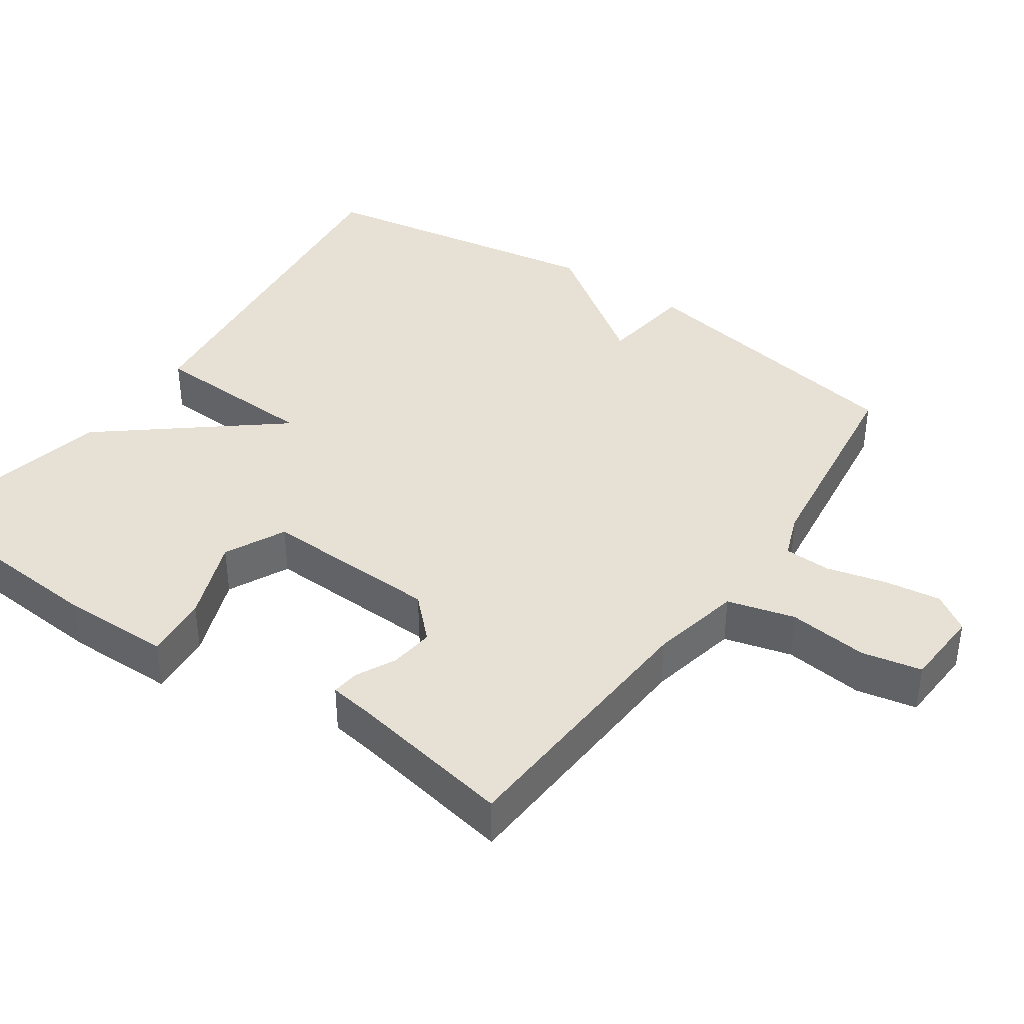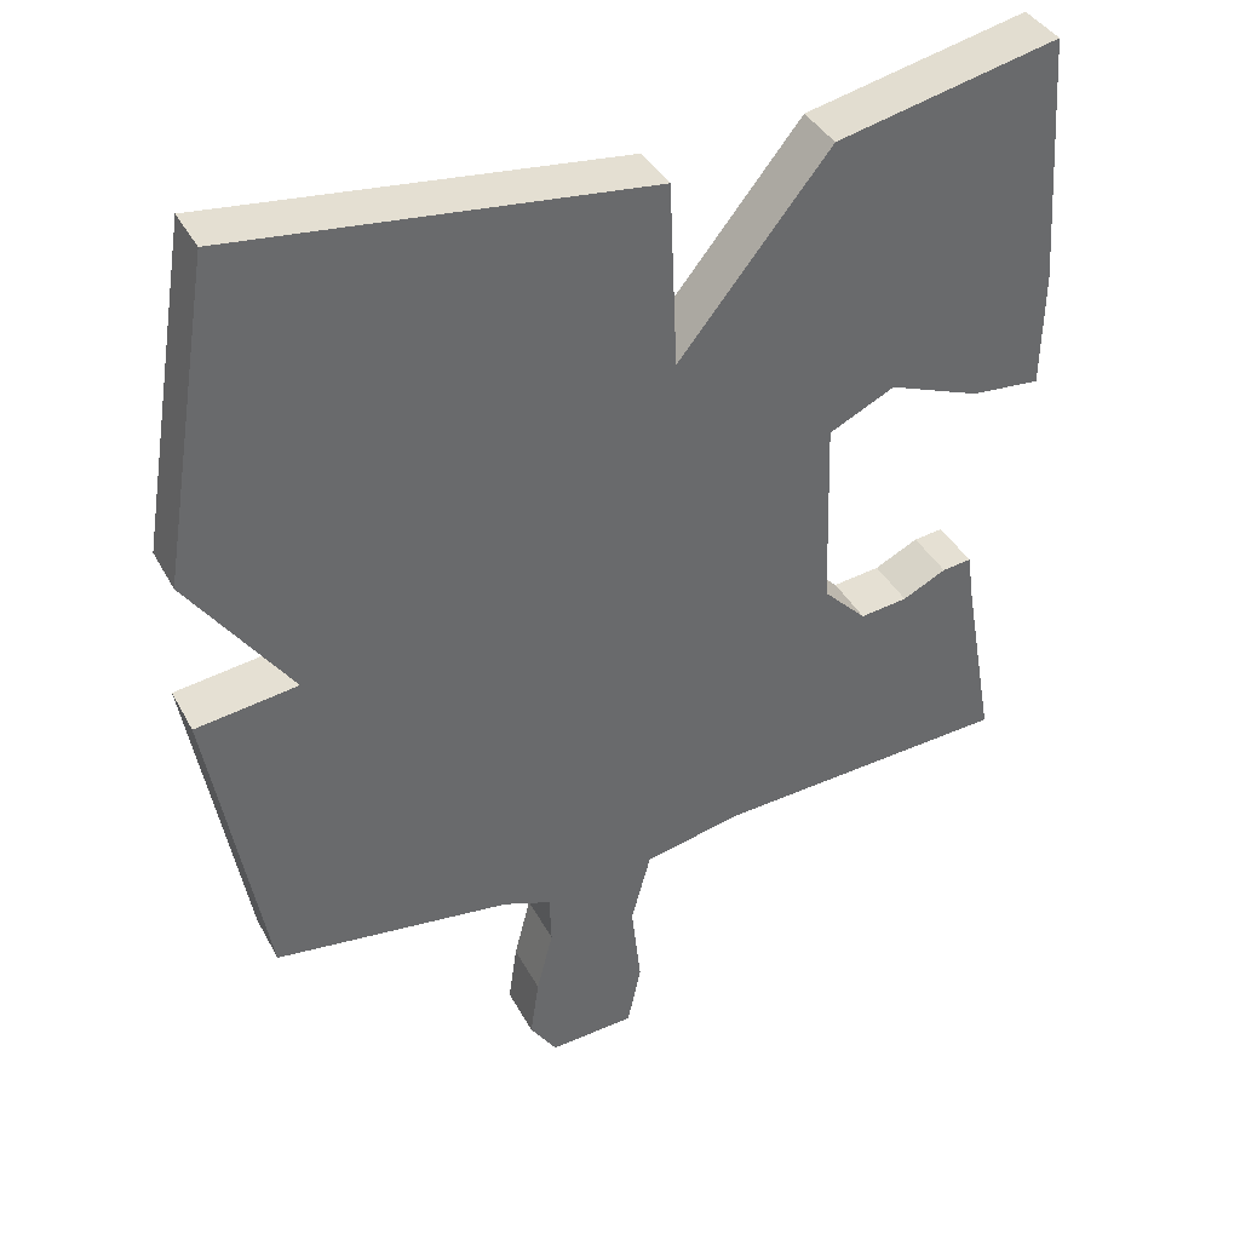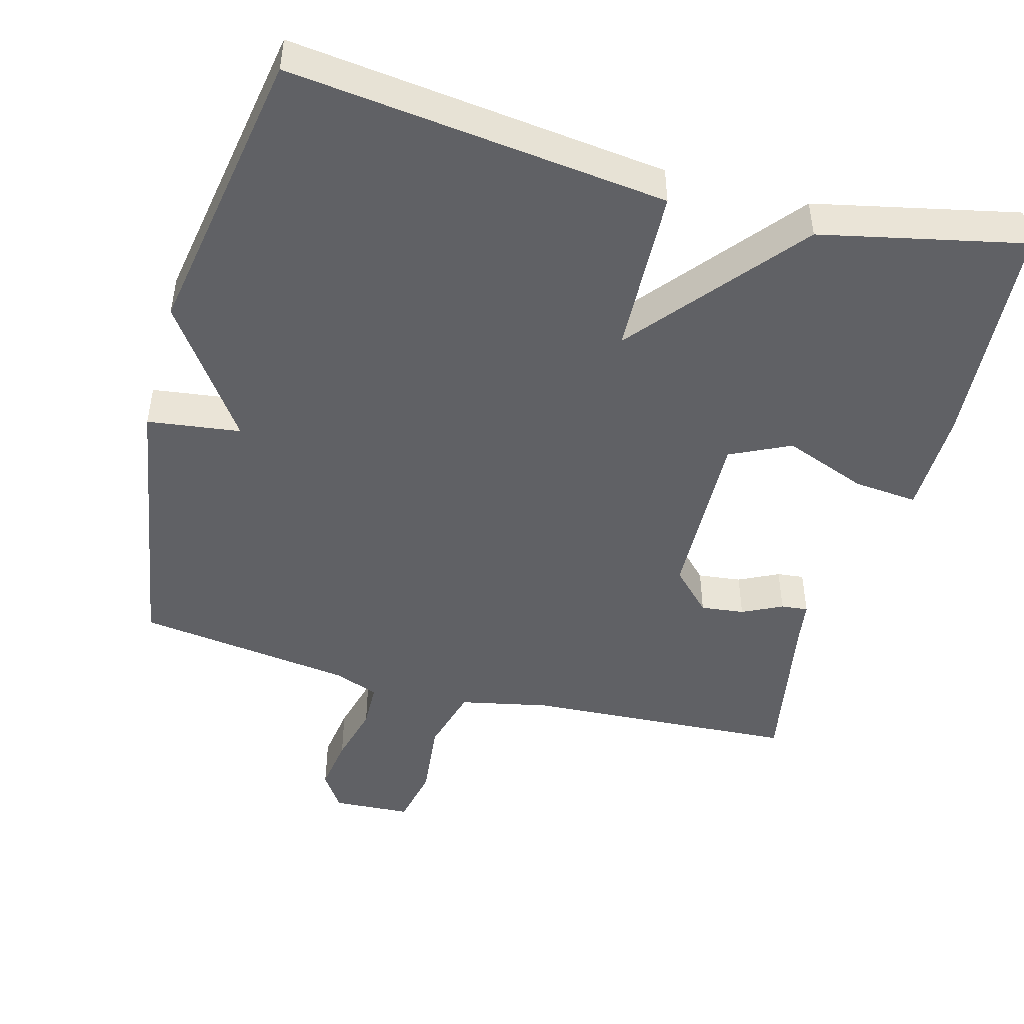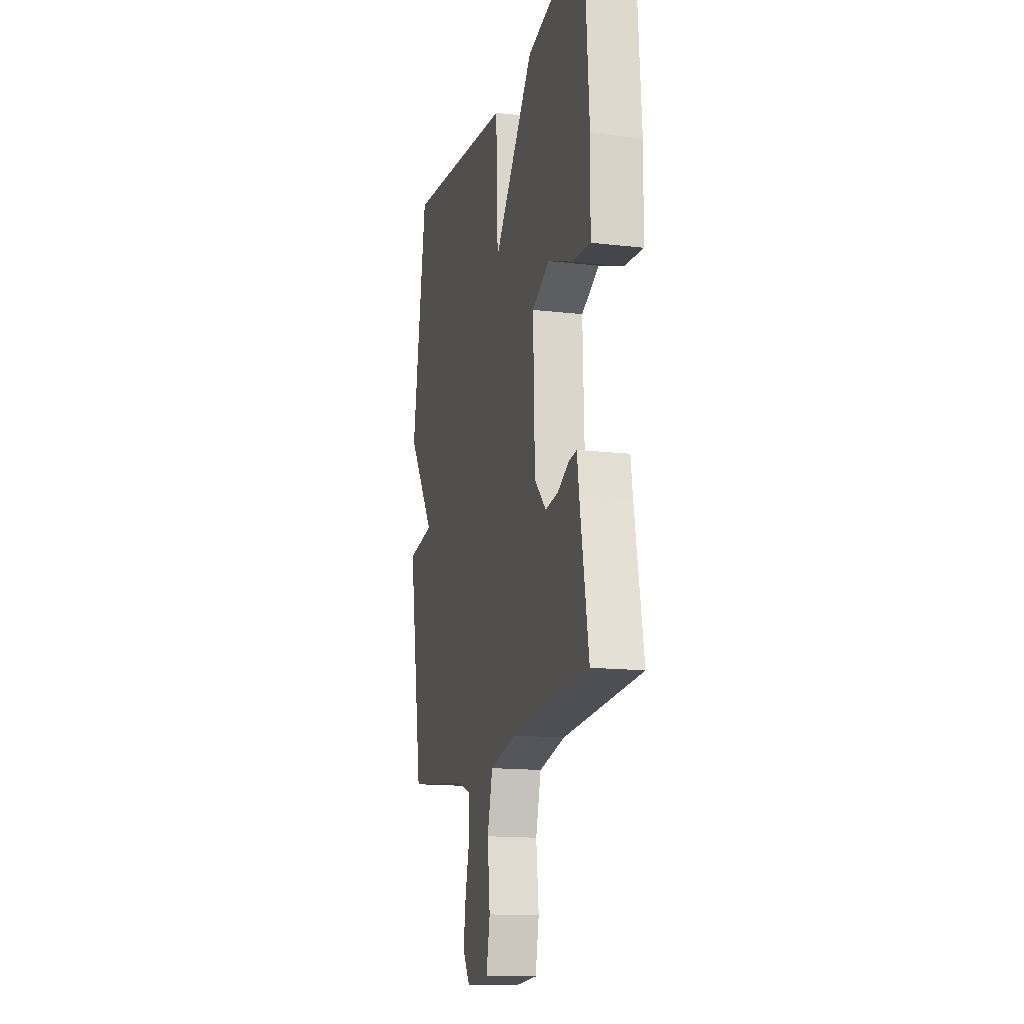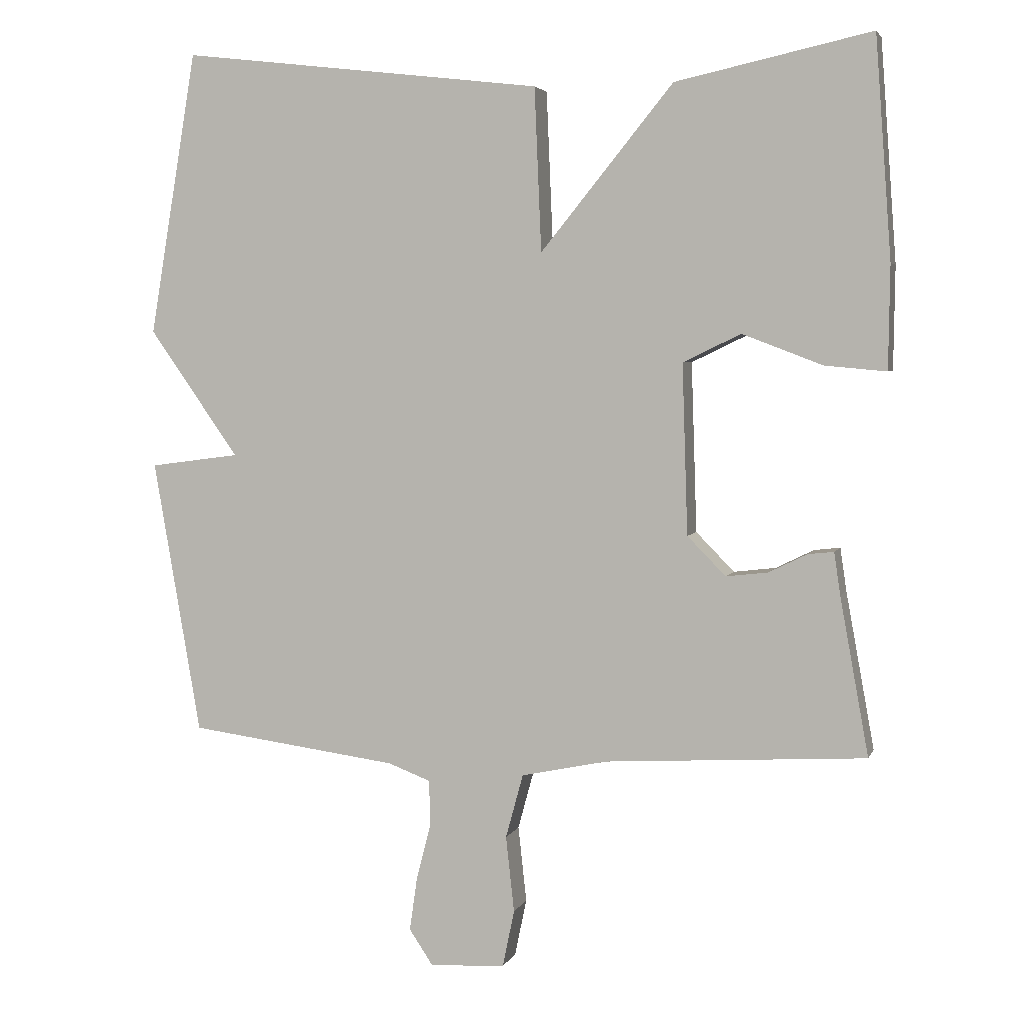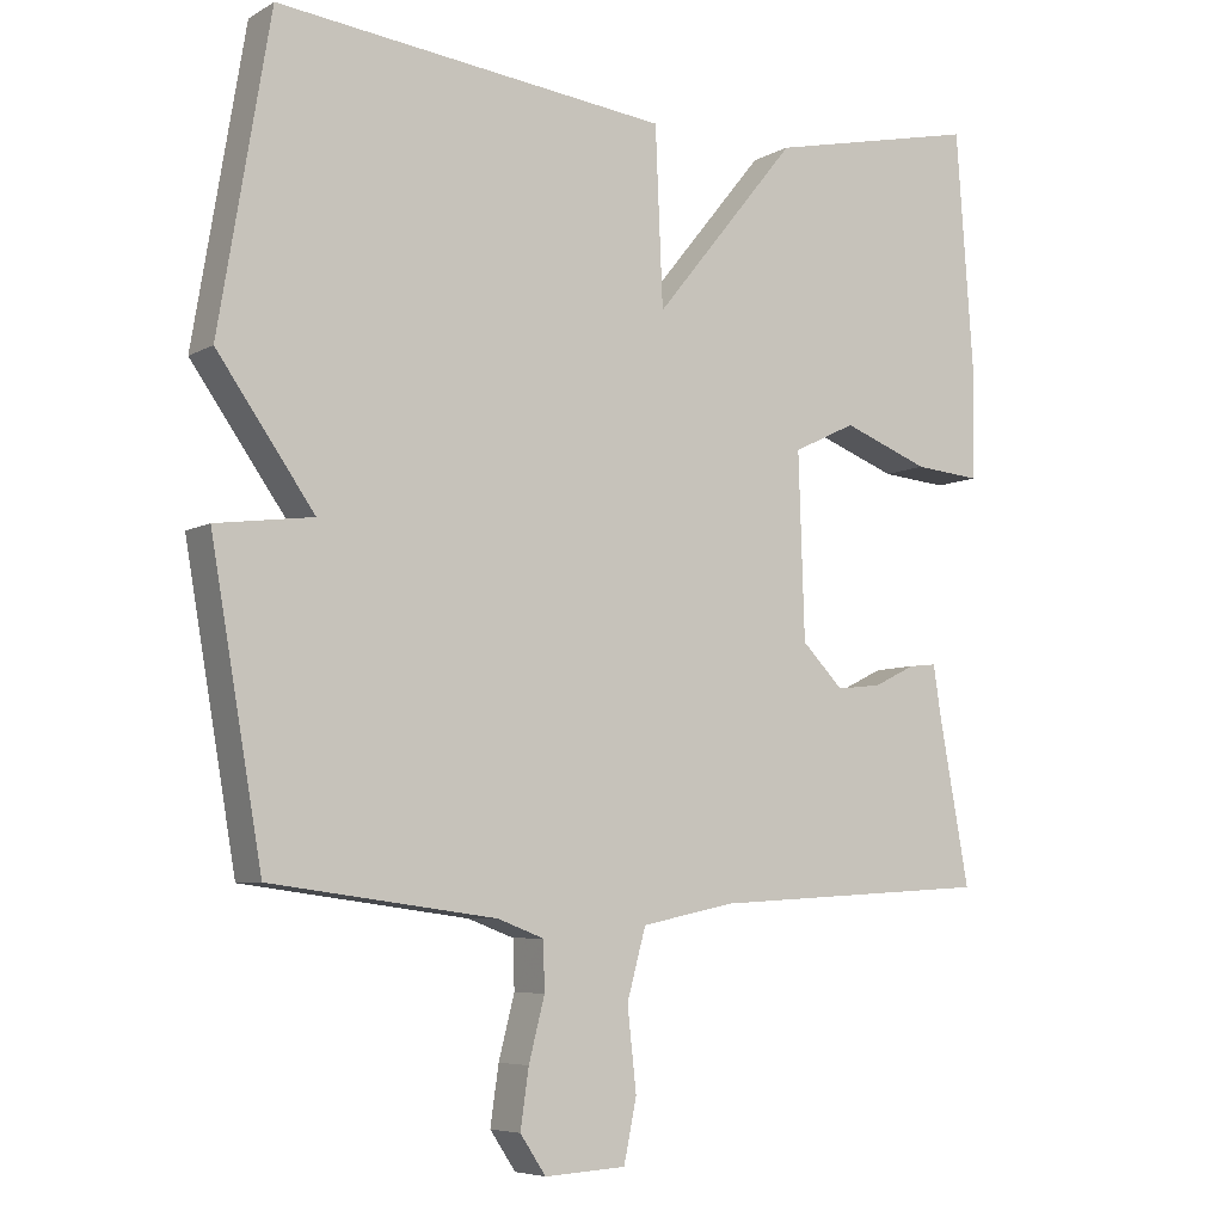
<metadata>
{"format":"obj","ext":"obj","renderer":"f3d","projection":"perspective","resolution":1024,"background":"white","views":[{"elev":39.3,"azim":124.8,"up":"+Y"},{"elev":39.2,"azim":-25.9,"up":"+Z"},{"elev":-47.5,"azim":-15.2,"up":"+Y"},{"elev":-15.0,"azim":75.9,"up":"+Z"},{"elev":4.0,"azim":15.1,"up":"+Z"},{"elev":-6.3,"azim":-32.3,"up":"+Z"}]}
</metadata>
<code>
v -0.5 0.07 -0.5
v -0.568 0.07 -0.106
v -0.439 0.07 -0.089
v -0.568 0.07 0.094
v -0.5 0.07 0.5
v 0.02 0.07 0.439
v 0.03 0.07 0.205
v 0.22 0.07 0.439
v 0.5 0.07 0.5
v 0.523 0.07 0.185
v 0.521 0.07 0.037
v 0.433 0.07 0.045
v 0.318 0.07 0.089
v 0.235 0.07 0.049
v 0.243 0.07 -0.195
v 0.298 0.07 -0.251
v 0.358 0.07 -0.244
v 0.413 0.07 -0.217
v 0.45 0.07 -0.213
v 0.459 0.07 -0.274
v 0.5 0.07 -0.5
v 0.127 0.07 -0.522
v 0.003 0.07 -0.548
v -0.022 0.07 -0.64
v -0.01 0.07 -0.749
v -0.027 0.07 -0.831
v -0.135 0.07 -0.837
v -0.169 0.07 -0.786
v -0.158 0.07 -0.709
v -0.137 0.07 -0.627
v -0.139 0.07 -0.563
v -0.2 0.07 -0.54
v -0.5 0 -0.5
v -0.568 0 -0.106
v -0.439 0 -0.089
v -0.568 0 0.094
v -0.5 0 0.5
v 0.02 0 0.439
v 0.03 0 0.205
v 0.22 0 0.439
v 0.5 0 0.5
v 0.523 0 0.185
v 0.521 0 0.037
v 0.433 0 0.045
v 0.318 0 0.089
v 0.235 0 0.049
v 0.243 0 -0.195
v 0.298 0 -0.251
v 0.358 0 -0.244
v 0.413 0 -0.217
v 0.45 0 -0.213
v 0.459 0 -0.274
v 0.5 0 -0.5
v 0.127 0 -0.522
v 0.003 0 -0.548
v -0.022 0 -0.64
v -0.01 0 -0.749
v -0.027 0 -0.831
v -0.135 0 -0.837
v -0.169 0 -0.786
v -0.158 0 -0.709
v -0.137 0 -0.627
v -0.139 0 -0.563
v -0.2 0 -0.54
f 28 29 30
f 27 28 30
f 26 27 30
f 25 26 30
f 24 25 30
f 23 24 30 31
f 22 23 31 32
f 22 32 1
f 21 22 1
f 20 21 1
f 17 18 19 20
f 11 12 13
f 10 11 13
f 9 10 13
f 8 9 13
f 7 8 13
f 7 13 14
f 5 6 7
f 4 5 7
f 3 4 7
f 3 7 14 15
f 3 15 16
f 2 3 16
f 1 2 16
f 1 16 17 20
f 62 61 60
f 62 60 59
f 62 59 58
f 62 58 57
f 62 57 56
f 63 62 56 55
f 64 63 55 54
f 33 64 54
f 33 54 53
f 33 53 52
f 52 51 50 49
f 45 44 43
f 45 43 42
f 45 42 41
f 45 41 40
f 45 40 39
f 46 45 39
f 39 38 37
f 39 37 36
f 39 36 35
f 47 46 39 35
f 48 47 35
f 48 35 34
f 48 34 33
f 52 49 48 33
f 1 33 34 2
f 2 34 35 3
f 3 35 36 4
f 4 36 37 5
f 5 37 38 6
f 6 38 39 7
f 7 39 40 8
f 8 40 41 9
f 9 41 42 10
f 10 42 43 11
f 11 43 44 12
f 12 44 45 13
f 13 45 46 14
f 14 46 47 15
f 15 47 48 16
f 16 48 49 17
f 17 49 50 18
f 18 50 51 19
f 19 51 52 20
f 20 52 53 21
f 21 53 54 22
f 22 54 55 23
f 23 55 56 24
f 24 56 57 25
f 25 57 58 26
f 26 58 59 27
f 27 59 60 28
f 28 60 61 29
f 29 61 62 30
f 30 62 63 31
f 31 63 64 32
f 32 64 33 1

</code>
